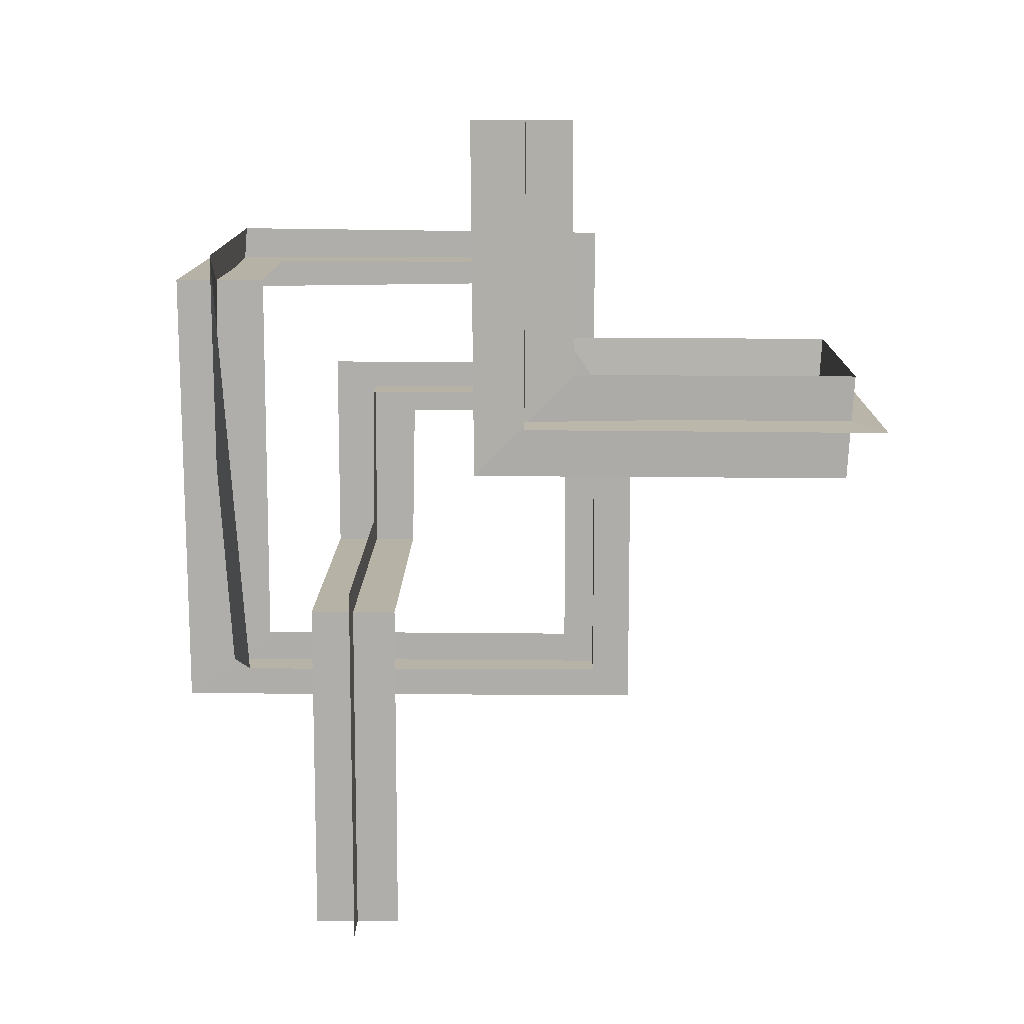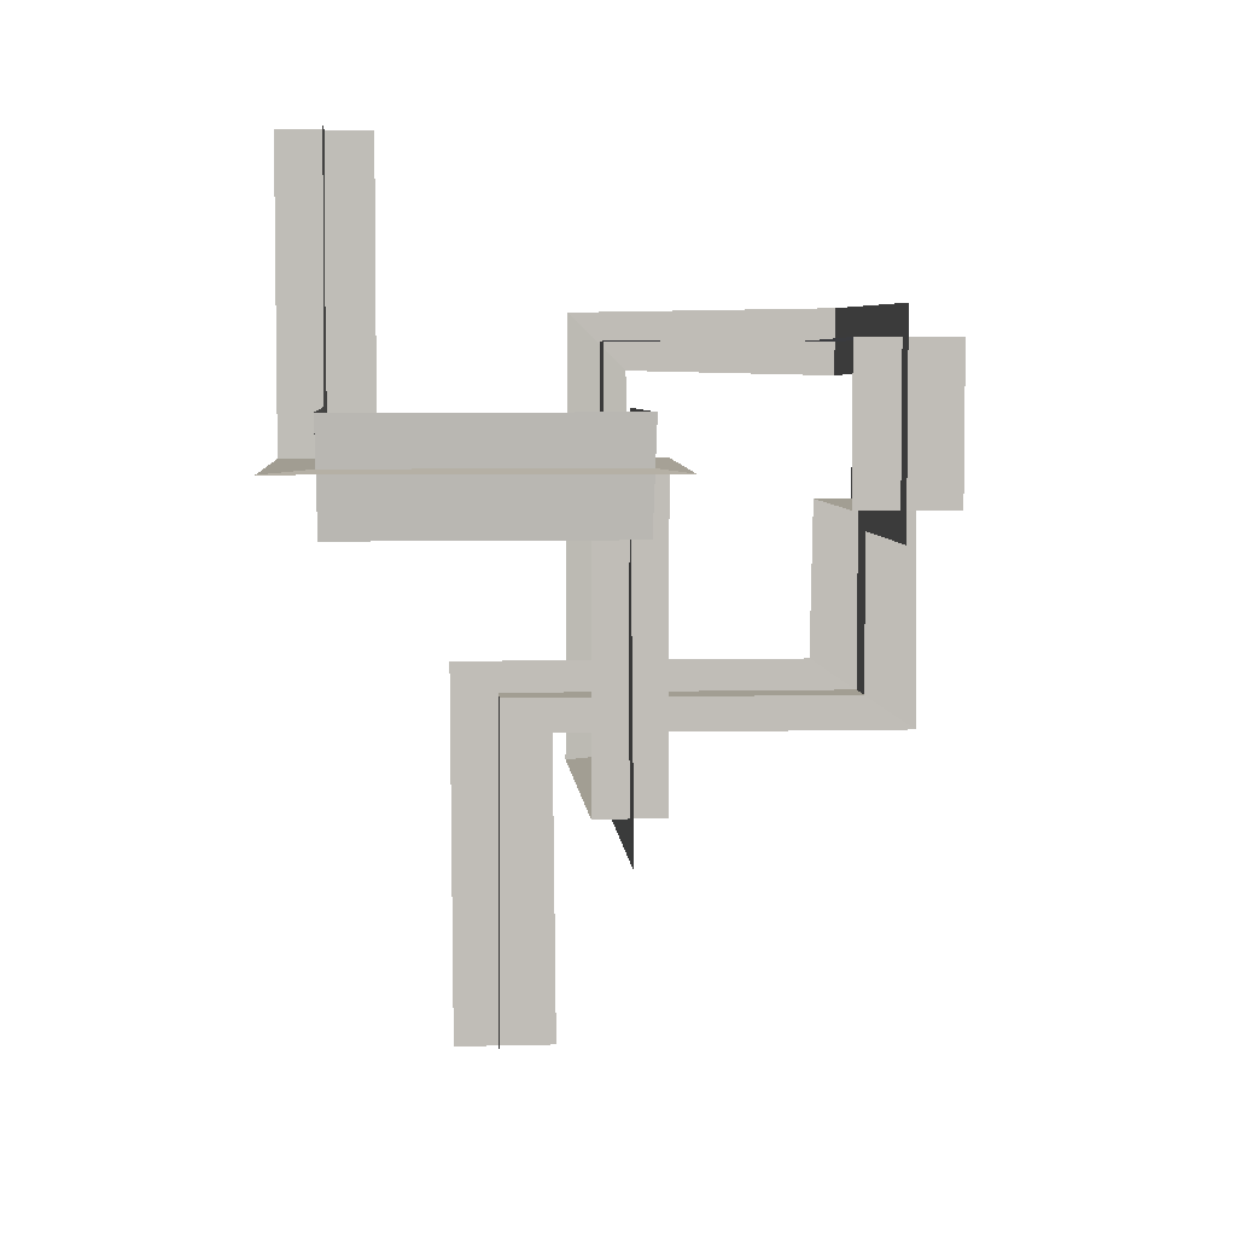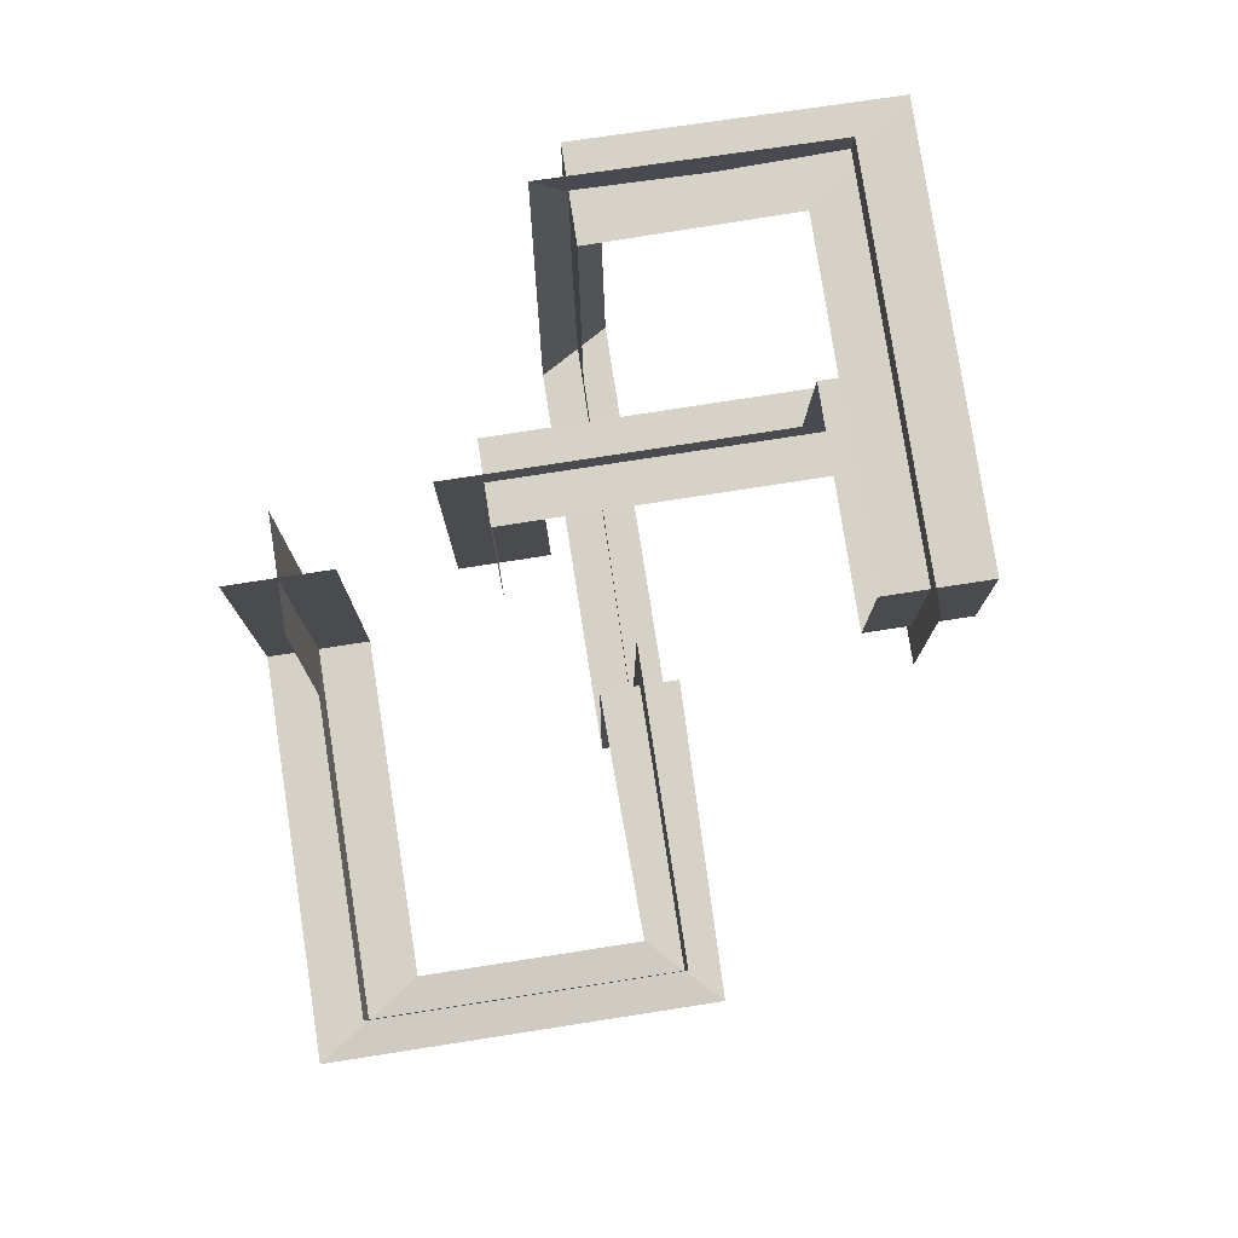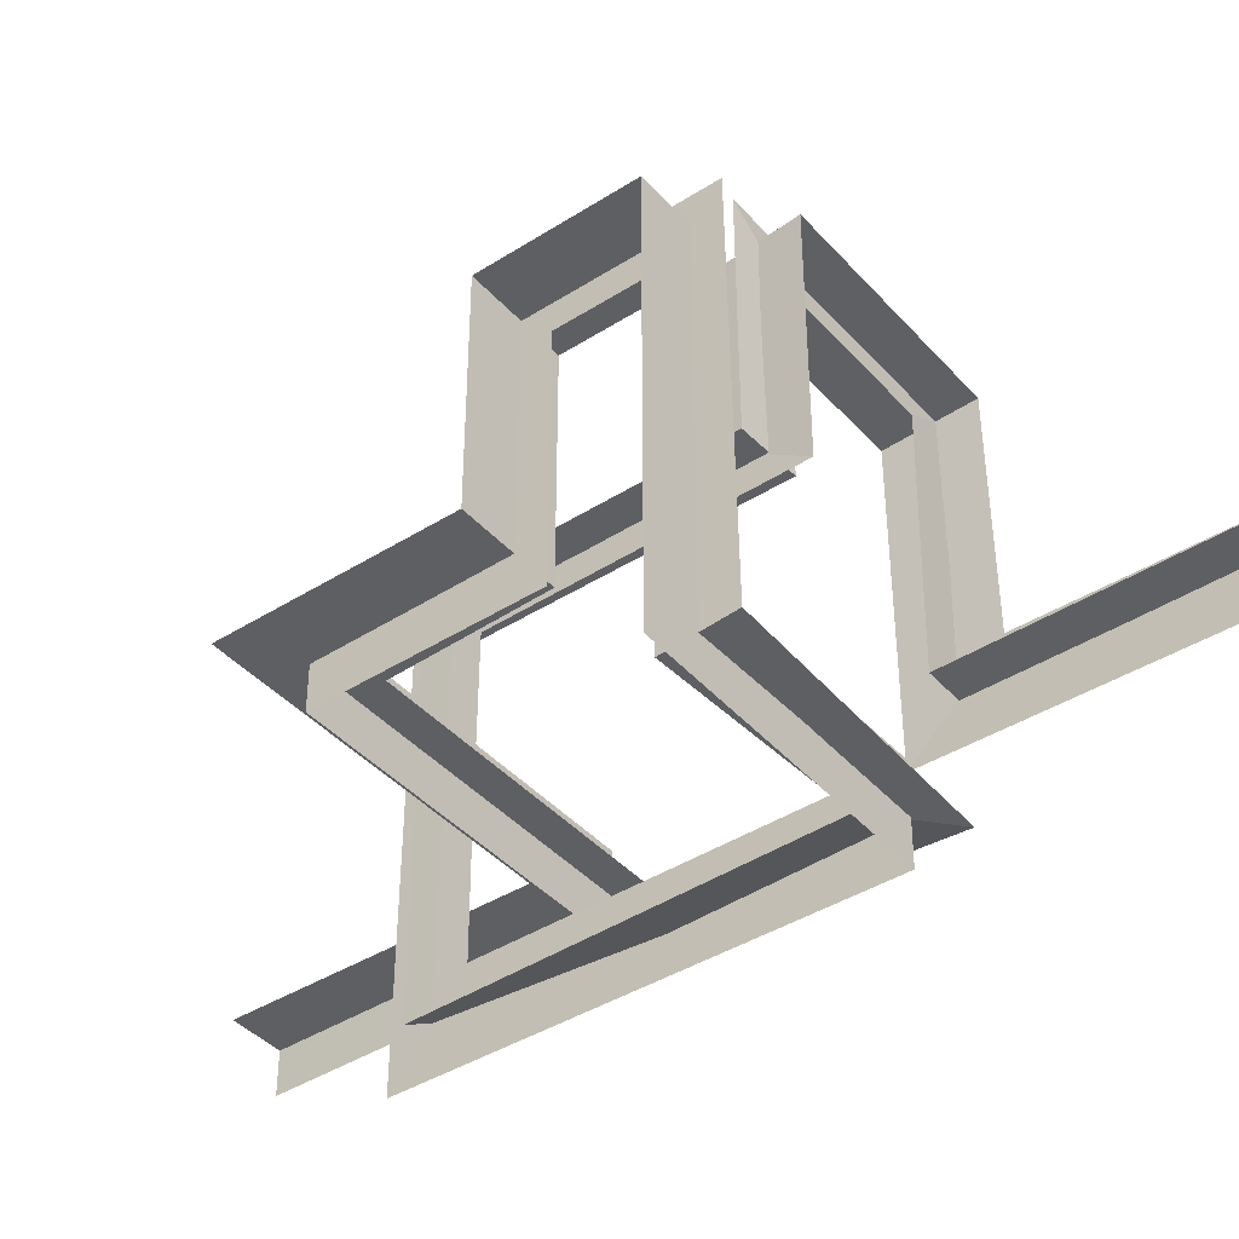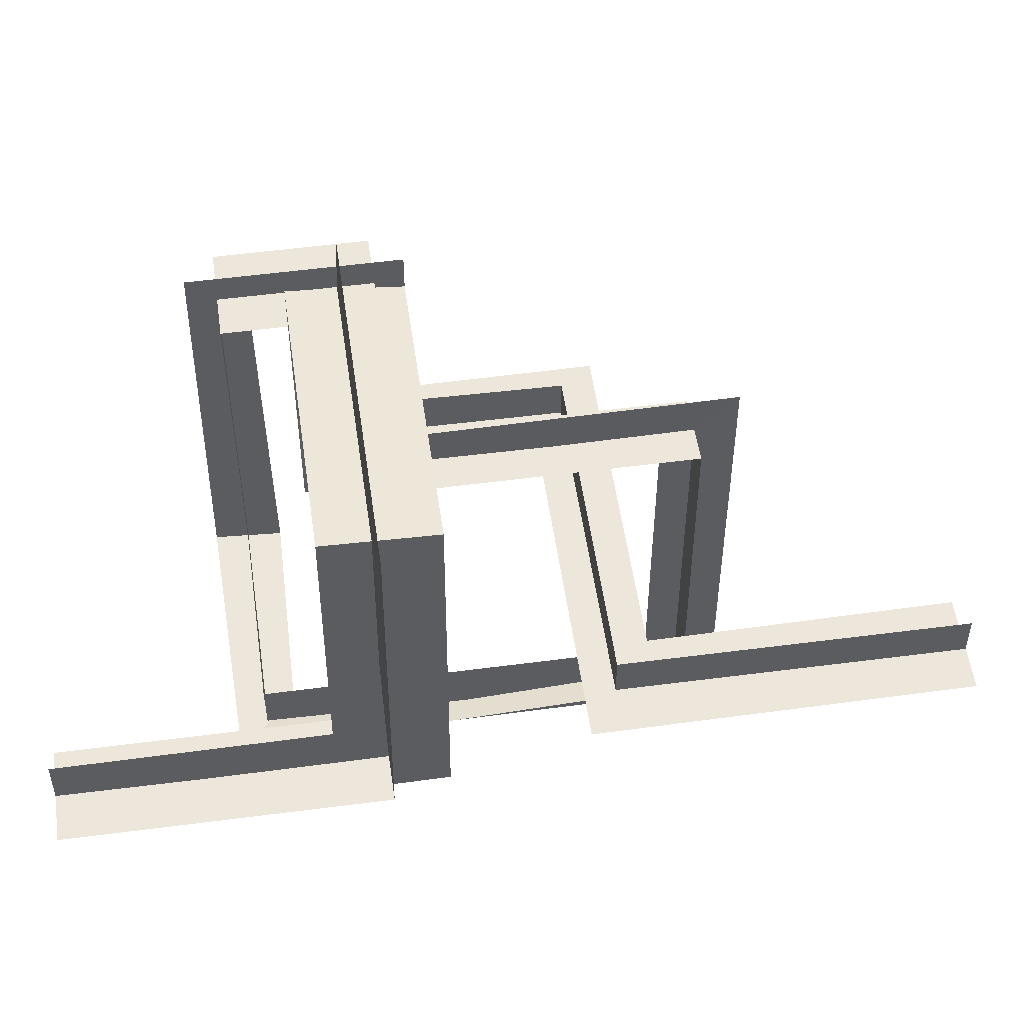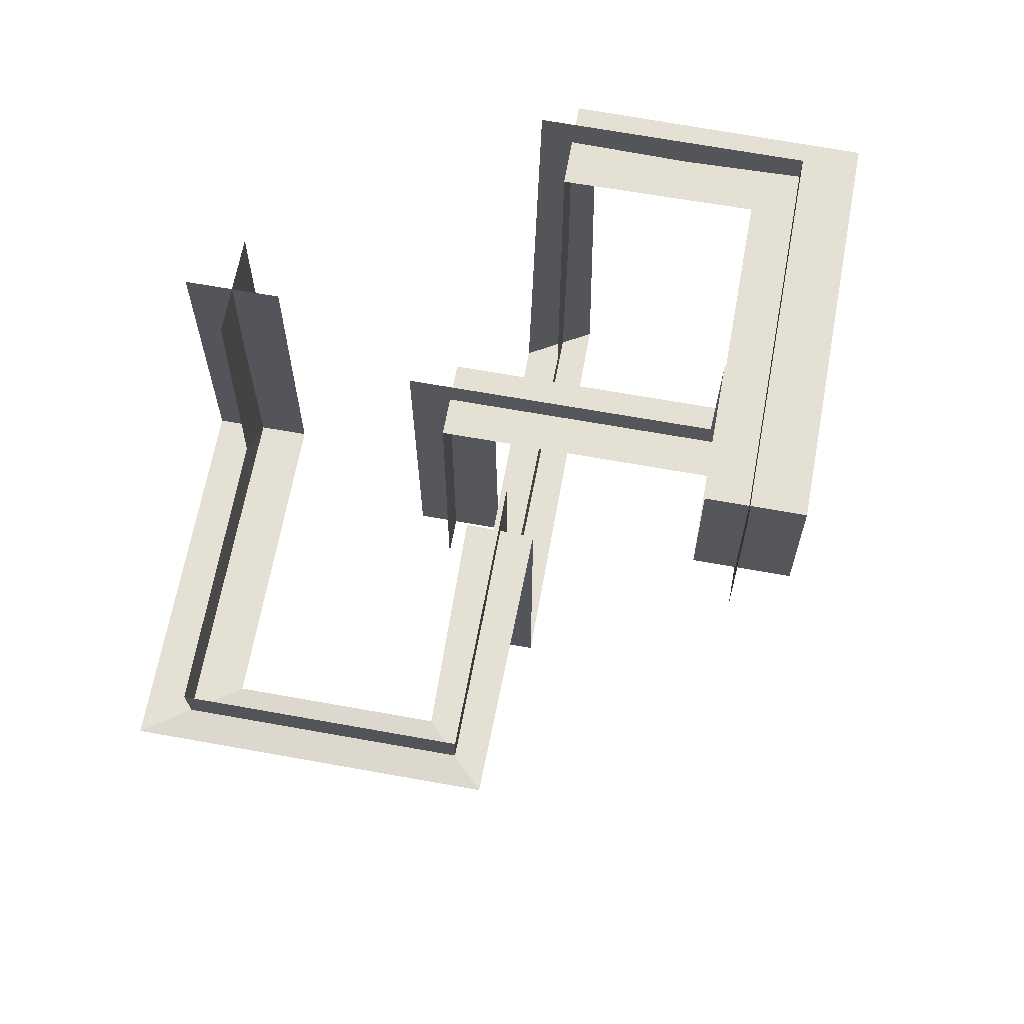
<metadata>
{"format":"obj","ext":"obj","renderer":"f3d","projection":"perspective","resolution":1024,"background":"white","views":[{"elev":12.2,"azim":-89.2,"up":"+Y"},{"elev":5.1,"azim":-4.4,"up":"+Y"},{"elev":78.6,"azim":-8.8,"up":"+Y"},{"elev":-41.3,"azim":127.7,"up":"+Z"},{"elev":53.0,"azim":-98.1,"up":"+Z"},{"elev":65.7,"azim":10.3,"up":"+Y"}]}
</metadata>
<code>
o Plane.001_Mesh
v -0.1047 -0.4858 0.046
v -0.1047 -0.4858 -0.046
v -0.1038 -0.1224 0.046
v -0.1038 -0.1224 -0.046
v 0.2624 -0.1224 0.046
v 0.2624 -0.1224 -0.046
v 0.2624 0.04239 0.04947
v 0.2624 0.1037 -0.04605
v 0.2624 0.04239 0.2729
v 0.2624 0.1037 0.2115
v 0.2624 0.2638 0.2729
v 0.2624 0.2025 0.2115
v 0.2622 0.2689 -0.1552
v 0.2622 0.1973 -0.1609
v -0.0232 0.2638 -0.16
v 0.03813 0.2025 -0.1556
v -0.02841 -0.2092 -0.126
v 0.04314 -0.2087 -0.1669
v -0.02741 -0.2092 0.2679
v 0.04415 -0.2087 0.2678
v -0.02732 0.1255 0.2679
v 0.04424 0.123 0.2678
v -0.02223 0.1257 0.4911
v 0.0391 0.1187 0.5524
v -0.2209 0.1257 0.4911
v -0.315 0.1187 0.5524
v -0.222 0.1205 0.191
v -0.314 0.1205 0.191
v -0.2219 0.4227 0.1921
v -0.3139 0.4227 0.1921
v 0.2135 -0.08987 0
v 0.2164 0.07305 0.001709
v -0.2692 0.1692 0.2416
v 0.2164 0.2331 0.2422
v 0.2164 0.2328 -0.1075
v 0.01142 -0.1761 -0.1065
v 0.2164 0.07305 0.2422
v -0.1506 -0.4858 0
v -0.1527 -0.08987 -0
v -0.2679 0.4227 0.238
v 0.01113 0.2334 -0.1058
v 0.01002 0.168 0.5245
v 0.008108 -0.1765 0.2354
v 0.01066 0.1682 0.2354
v -0.2689 0.1681 0.5243
v -0.04564 -0.4858 -0
v -0.04889 -0.1641 -0
v 0.3239 -0.1641 0
v 0.3214 0.07305 0.001709
v 0.3214 0.07305 0.2422
v 0.3214 0.2331 0.2422
v 0.3221 0.2335 -0.1998
v 0.01113 0.2327 -0.2031
v 0.01142 -0.2512 -0.2001
v 0.008709 -0.2507 0.3096
v 0.005626 0.06062 0.3095
v 0.006399 0.06328 0.5182
v -0.2668 0.06325 0.5184
v -0.2664 0.06444 0.1398
v -0.2679 0.4227 0.1371
f 45 33 59 58
f 44 42 57 56
f 36 43 55 54
f 38 39 47 46
f 37 34 51 50
f 35 41 53 52
f 26 24 23 25
f 30 28 27 29
f 14 12 11 13
f 22 20 19 21
f 18 16 15 17
f 6 4 3 5
f 31 32 49 48
f 10 8 7 9
f 16 14 13 15
f 24 22 21 23
f 43 44 56 55
f 8 6 5 7
f 4 2 1 3
f 20 18 17 19
f 28 26 25 27
f 41 36 54 53
f 39 31 48 47
f 42 45 58 57
f 34 35 52 51
f 32 37 50 49
f 33 40 60 59
f 12 10 9 11

</code>
